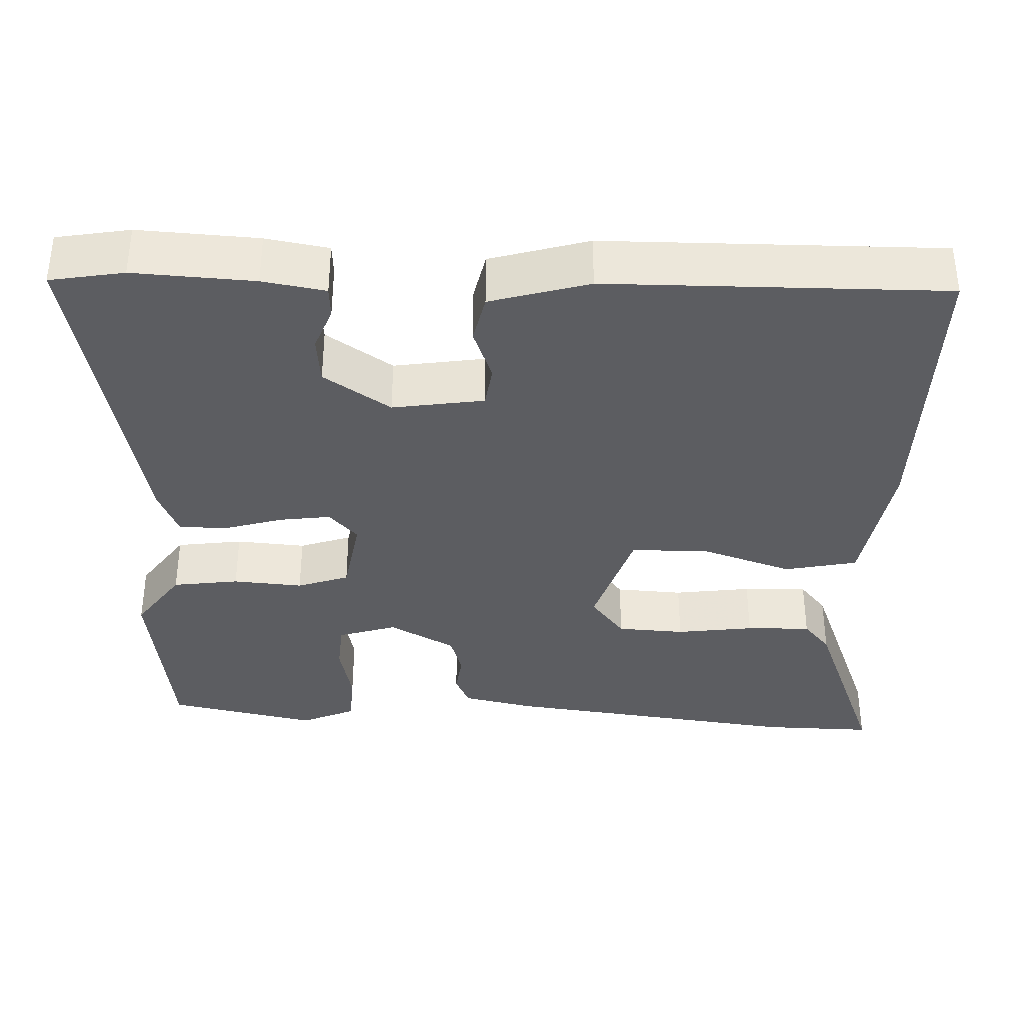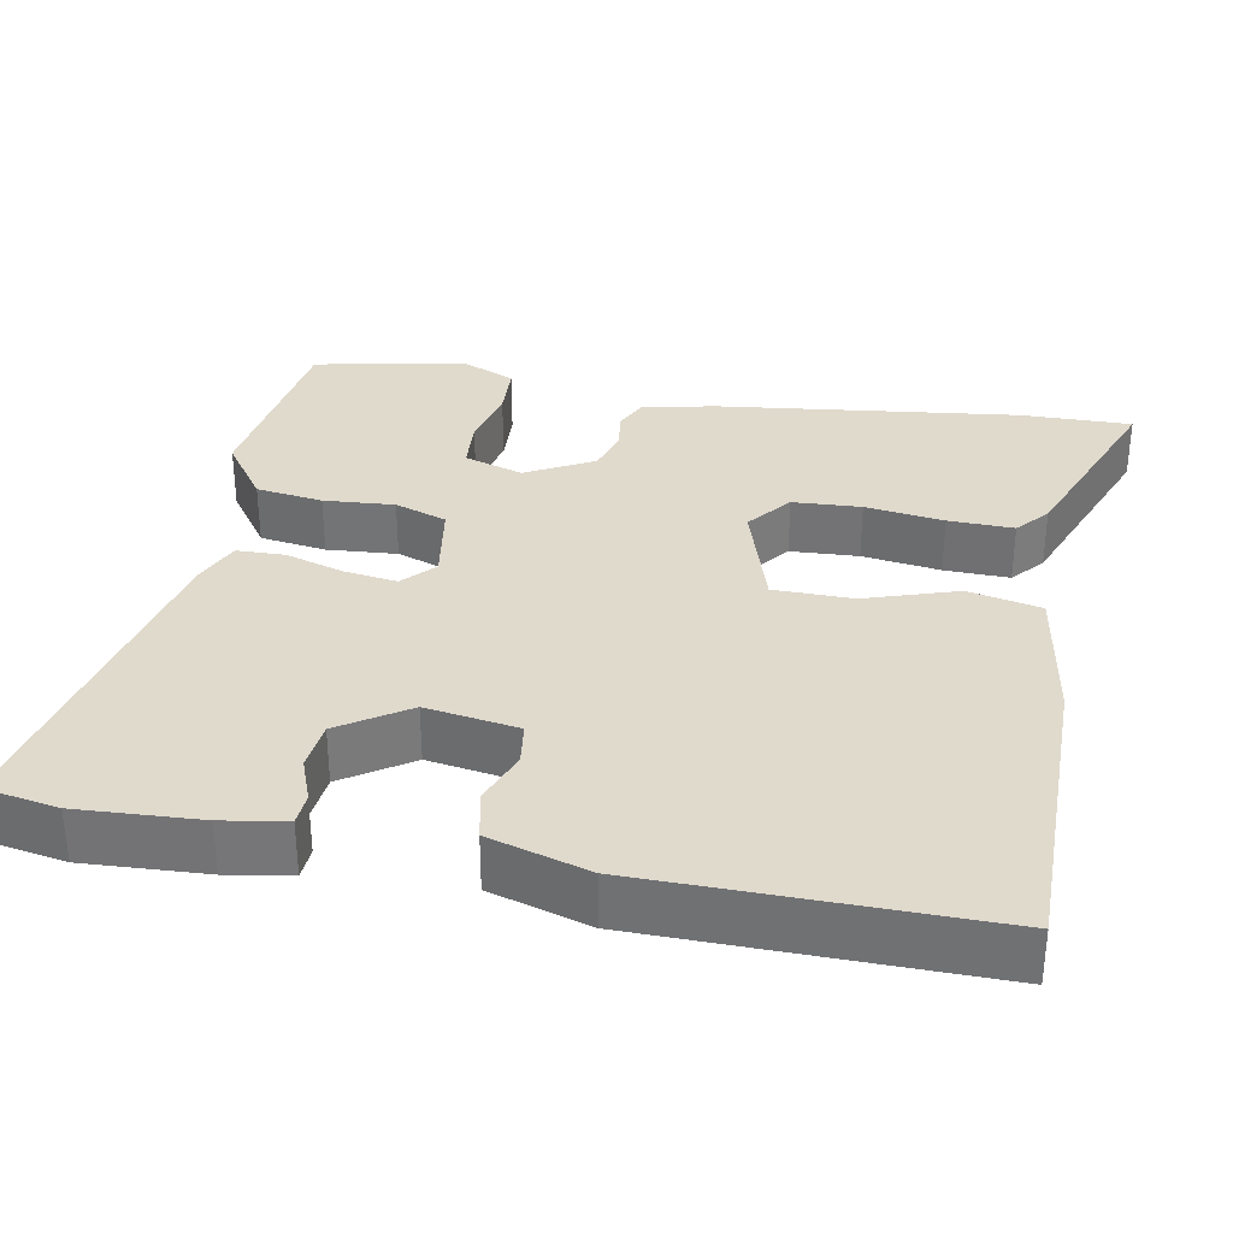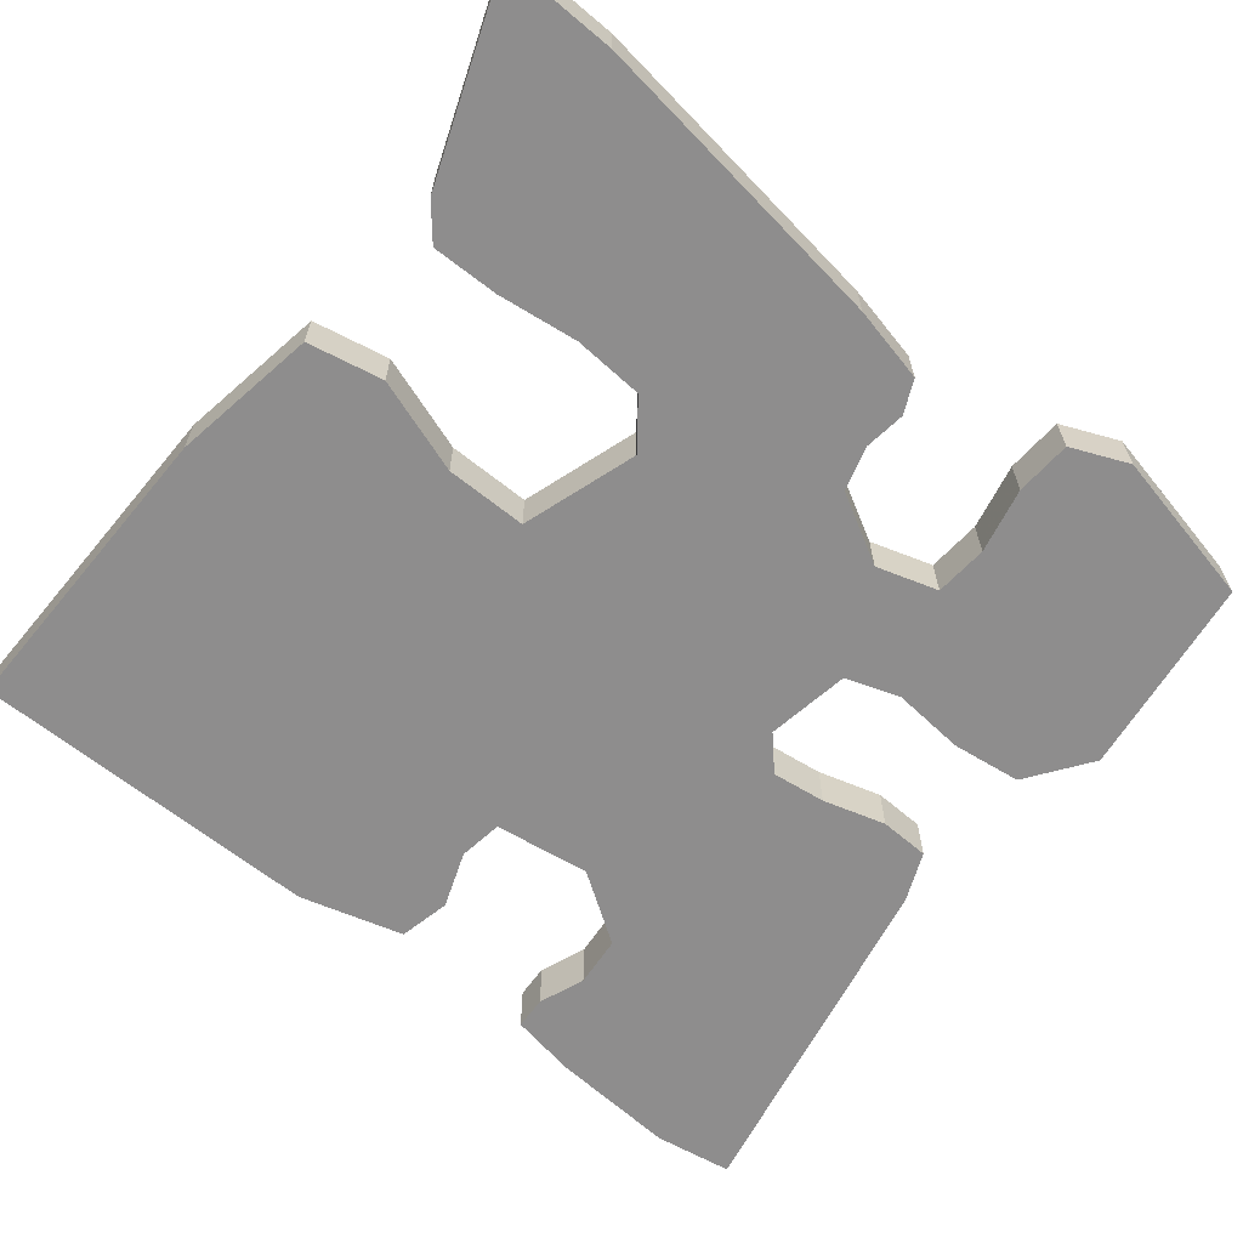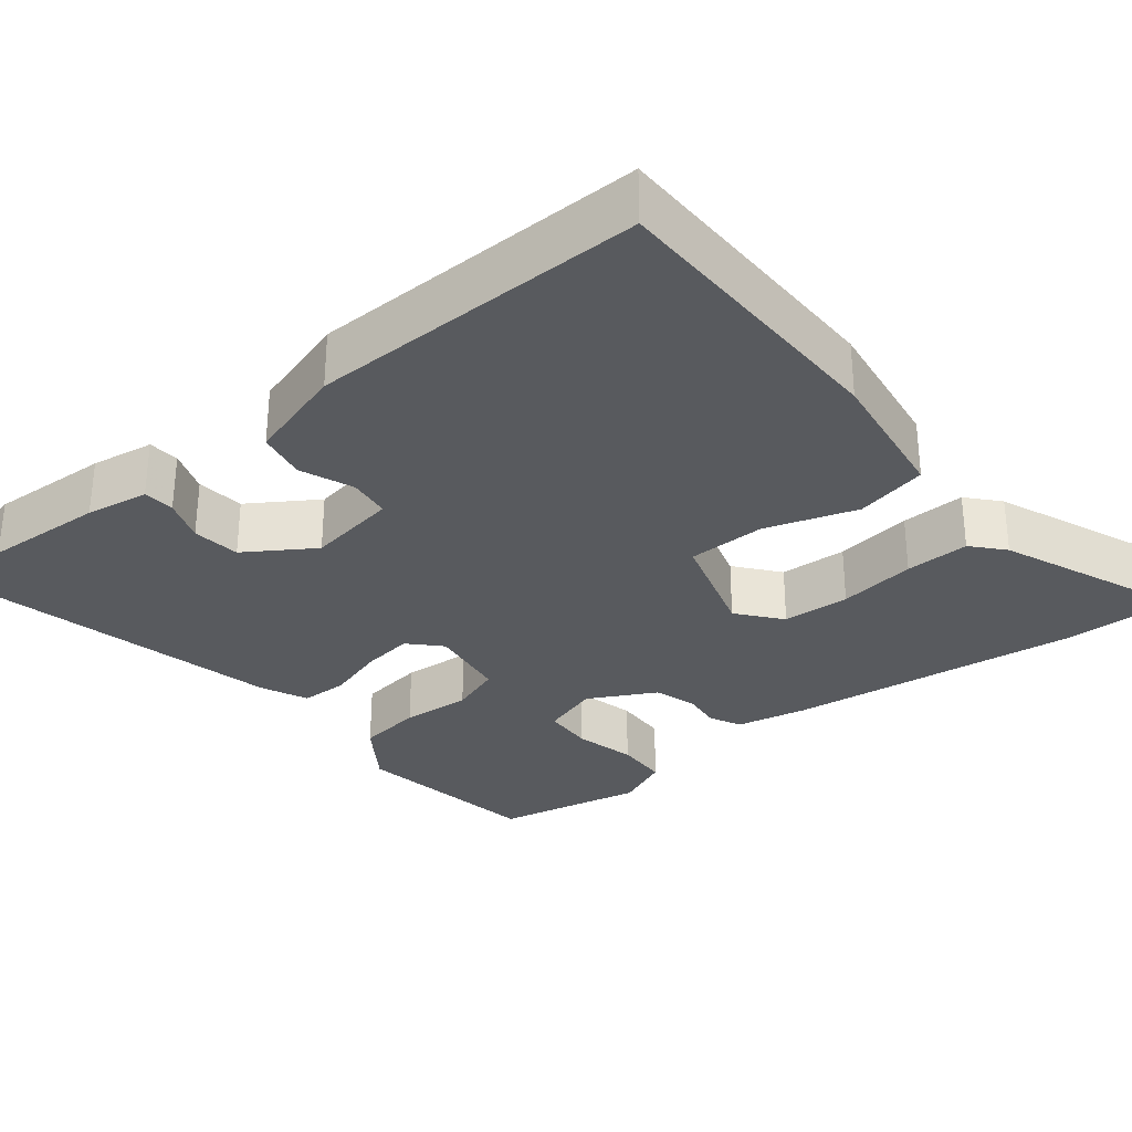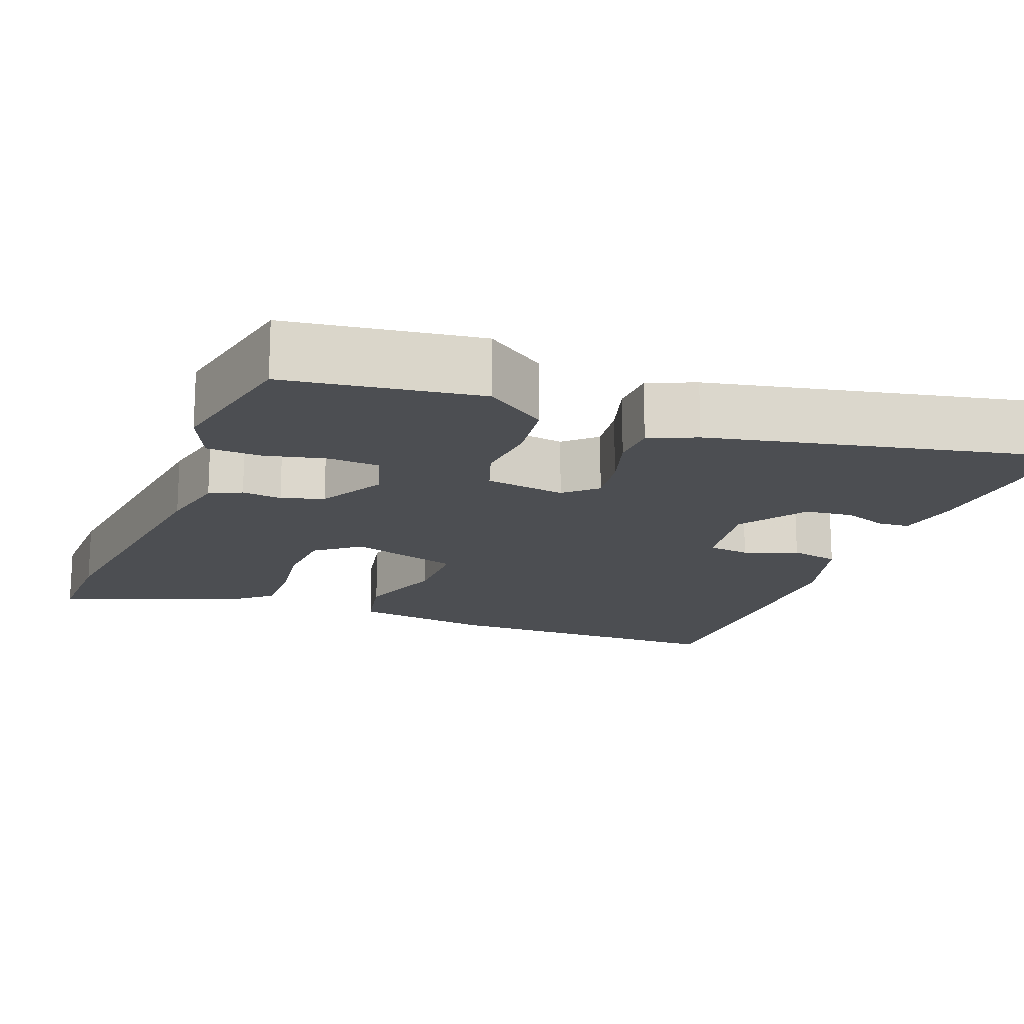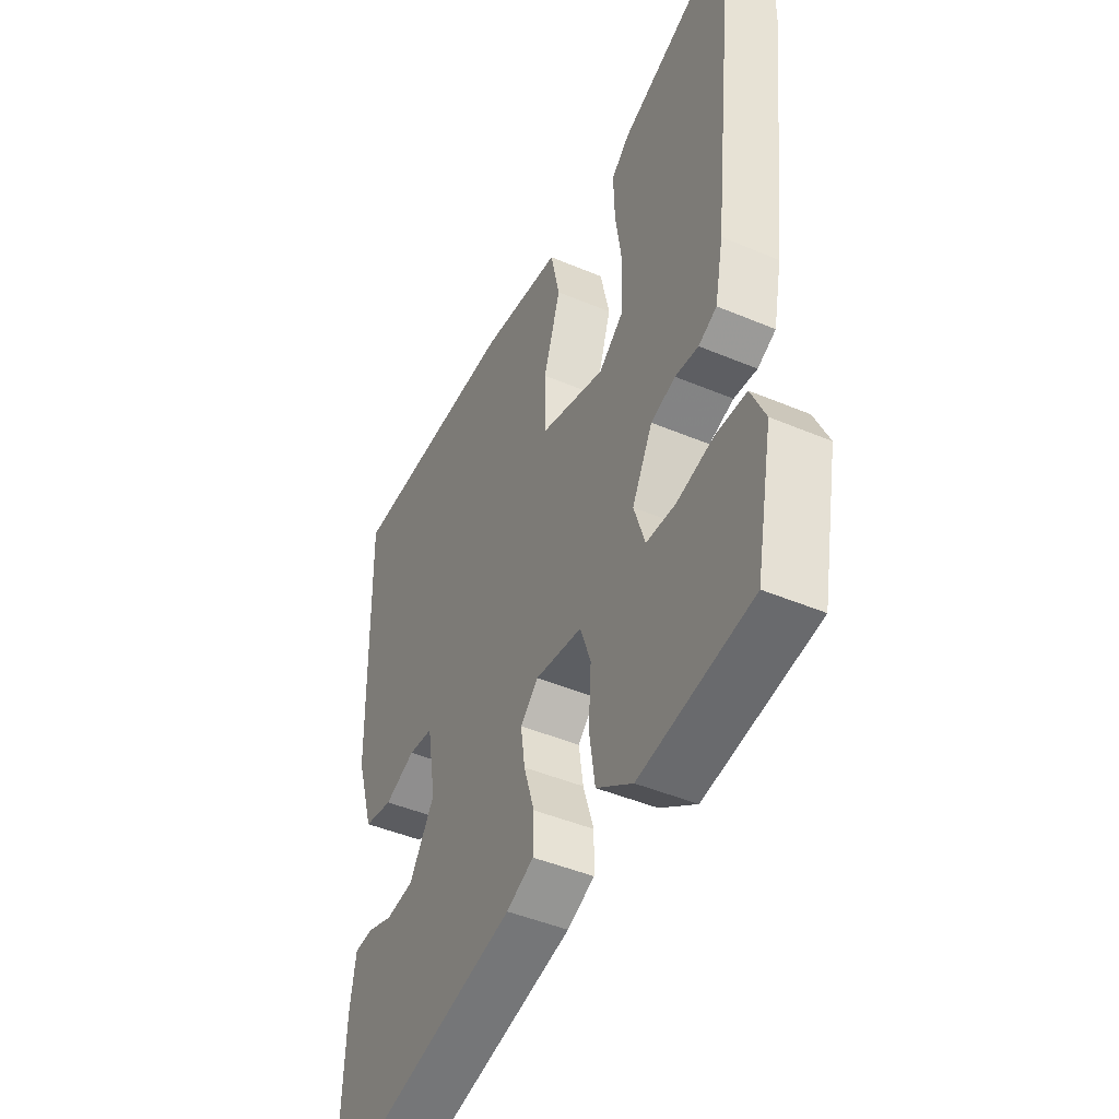
<metadata>
{"format":"obj","ext":"obj","renderer":"f3d","projection":"perspective","resolution":1024,"background":"white","views":[{"elev":-36.3,"azim":-92.9,"up":"+Y"},{"elev":33.0,"azim":-80.0,"up":"+Y"},{"elev":-64.7,"azim":50.0,"up":"+Y"},{"elev":-30.6,"azim":-51.3,"up":"+Y"},{"elev":-16.5,"azim":158.5,"up":"+Y"},{"elev":-45.3,"azim":64.0,"up":"+Z"}]}
</metadata>
<code>
v -0.49 0.07 -0.553
v -0.508 0.07 -0.457
v -0.501 0.07 -0.3
v -0.488 0.07 -0.218
v -0.447 0.07 -0.215
v -0.39 0.07 -0.236
v -0.327 0.07 -0.229
v -0.27 0.07 -0.141
v -0.29 0.07 -0.022
v -0.345 0.07 -0.015
v -0.414 0.07 -0.042
v -0.478 0.07 -0.029
v -0.517 0.07 0.099
v -0.526 0.07 0.538
v -0.139 0.07 0.541
v 0.044 0.07 0.514
v 0.065 0.07 0.42
v 0.027 0.07 0.301
v 0.029 0.07 0.199
v 0.174 0.07 0.155
v 0.23 0.07 0.2
v 0.234 0.07 0.288
v 0.219 0.07 0.389
v 0.216 0.07 0.473
v 0.257 0.07 0.509
v 0.501 0.07 0.607
v 0.5 0.07 0.463
v 0.456 0.07 0.076
v 0.437 0.07 -0.018
v 0.396 0.07 -0.038
v 0.344 0.07 -0.032
v 0.289 0.07 -0.049
v 0.243 0.07 -0.136
v 0.268 0.07 -0.212
v 0.334 0.07 -0.216
v 0.415 0.07 -0.197
v 0.485 0.07 -0.2
v 0.517 0.07 -0.271
v 0.479 0.07 -0.466
v 0.229 0.07 -0.503
v 0.148 0.07 -0.447
v 0.135 0.07 -0.361
v 0.141 0.07 -0.27
v 0.117 0.07 -0.203
v 0.012 0.07 -0.187
v -0.028 0.07 -0.225
v -0.018 0.07 -0.292
v 0.006 0.07 -0.369
v 0.005 0.07 -0.431
v -0.056 0.07 -0.458
v -0.49 0 -0.553
v -0.508 0 -0.457
v -0.501 0 -0.3
v -0.488 0 -0.218
v -0.447 0 -0.215
v -0.39 0 -0.236
v -0.327 0 -0.229
v -0.27 0 -0.141
v -0.29 0 -0.022
v -0.345 0 -0.015
v -0.414 0 -0.042
v -0.478 0 -0.029
v -0.517 0 0.099
v -0.526 0 0.538
v -0.139 0 0.541
v 0.044 0 0.514
v 0.065 0 0.42
v 0.027 0 0.301
v 0.029 0 0.199
v 0.174 0 0.155
v 0.23 0 0.2
v 0.234 0 0.288
v 0.219 0 0.389
v 0.216 0 0.473
v 0.257 0 0.509
v 0.501 0 0.607
v 0.5 0 0.463
v 0.456 0 0.076
v 0.437 0 -0.018
v 0.396 0 -0.038
v 0.344 0 -0.032
v 0.289 0 -0.049
v 0.243 0 -0.136
v 0.268 0 -0.212
v 0.334 0 -0.216
v 0.415 0 -0.197
v 0.485 0 -0.2
v 0.517 0 -0.271
v 0.479 0 -0.466
v 0.229 0 -0.503
v 0.148 0 -0.447
v 0.135 0 -0.361
v 0.141 0 -0.27
v 0.117 0 -0.203
v 0.012 0 -0.187
v -0.028 0 -0.225
v -0.018 0 -0.292
v 0.006 0 -0.369
v 0.005 0 -0.431
v -0.056 0 -0.458
f 1 2 3
f 50 1 3
f 49 50 3
f 48 49 3
f 47 48 3
f 46 47 3
f 45 46 3
f 41 42 43
f 40 41 43
f 39 40 43
f 38 39 43
f 37 38 43
f 36 37 43
f 35 36 43
f 34 35 43 44
f 33 34 44 45
f 29 30 31
f 28 29 31
f 27 28 31
f 26 27 31
f 25 26 31
f 24 25 31
f 23 24 31
f 22 23 31
f 21 22 31 32
f 32 33 45
f 21 32 45
f 20 21 45
f 16 17 18
f 15 16 18
f 14 15 18
f 13 14 18
f 12 13 18
f 11 12 18
f 10 11 18
f 9 10 18 19
f 19 20 45
f 9 19 45
f 8 9 45
f 3 4 5 6
f 3 6 7
f 45 3 7
f 7 8 45
f 53 52 51
f 53 51 100
f 53 100 99
f 53 99 98
f 53 98 97
f 53 97 96
f 53 96 95
f 93 92 91
f 93 91 90
f 93 90 89
f 93 89 88
f 93 88 87
f 93 87 86
f 93 86 85
f 94 93 85 84
f 95 94 84 83
f 81 80 79
f 81 79 78
f 81 78 77
f 81 77 76
f 81 76 75
f 81 75 74
f 81 74 73
f 81 73 72
f 82 81 72 71
f 95 83 82
f 95 82 71
f 95 71 70
f 68 67 66
f 68 66 65
f 68 65 64
f 68 64 63
f 68 63 62
f 68 62 61
f 68 61 60
f 69 68 60 59
f 95 70 69
f 95 69 59
f 95 59 58
f 56 55 54 53
f 57 56 53
f 57 53 95
f 95 58 57
f 1 51 52 2
f 2 52 53 3
f 3 53 54 4
f 4 54 55 5
f 5 55 56 6
f 6 56 57 7
f 7 57 58 8
f 8 58 59 9
f 9 59 60 10
f 10 60 61 11
f 11 61 62 12
f 12 62 63 13
f 13 63 64 14
f 14 64 65 15
f 15 65 66 16
f 16 66 67 17
f 17 67 68 18
f 18 68 69 19
f 19 69 70 20
f 20 70 71 21
f 21 71 72 22
f 22 72 73 23
f 23 73 74 24
f 24 74 75 25
f 25 75 76 26
f 26 76 77 27
f 27 77 78 28
f 28 78 79 29
f 29 79 80 30
f 30 80 81 31
f 31 81 82 32
f 32 82 83 33
f 33 83 84 34
f 34 84 85 35
f 35 85 86 36
f 36 86 87 37
f 37 87 88 38
f 38 88 89 39
f 39 89 90 40
f 40 90 91 41
f 41 91 92 42
f 42 92 93 43
f 43 93 94 44
f 44 94 95 45
f 45 95 96 46
f 46 96 97 47
f 47 97 98 48
f 48 98 99 49
f 49 99 100 50
f 50 100 51 1

</code>
